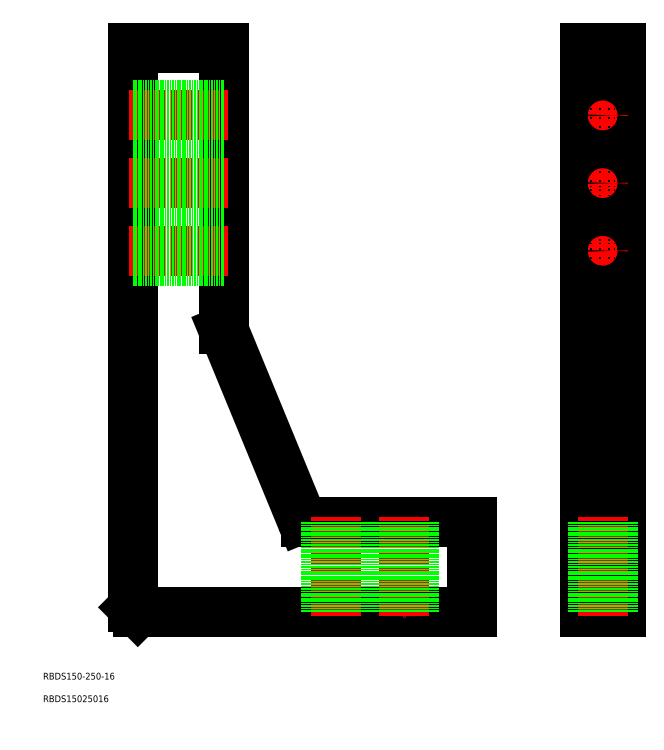
<metadata>
{"format":"dxf","ext":"dxf","renderer":"ezdxf+matplotlib","layout":"modelspace","background":"white","min_lineweight":24,"dpi":150}
</metadata>
<code>
0
SECTION
2
ENTITIES
0
LINE
8
0
10
52
20
50
30
0
11
200
21
50
31
0
0
LINE
8
0
10
50
20
52
30
0
11
52
21
50
31
0
0
LINE
8
0
10
50
20
300
30
0
11
50
21
52
31
0
0
LINE
8
0
10
250
20
50
30
0
11
266
21
50
31
0
0
LINE
8
0
10
266
20
50
30
0
11
266
21
300
31
0
0
LINE
8
0
10
266
20
300
30
0
11
250
21
300
31
0
0
LINE
8
0
10
250
20
300
30
0
11
250
21
50
31
0
0
LINE
8
0
10
250
20
90
30
0
11
266
21
90
31
0
0
LINE
8
0
10
200
20
50
30
0
11
200
21
90
31
0
0
LINE
8
0
10
200
20
90
30
0
11
126.3
21
90
31
0
0
ARC
8
0
10
126.3
20
92
30
0
40
2
50
202.4
51
270
0
LINE
8
0
10
124.5
20
91.24
30
0
11
90.15
21
174.6
31
0
0
ARC
8
0
10
92
20
175.4
30
0
40
2
50
180
51
202.4
0
LINE
8
0
10
90
20
175.4
30
0
11
90
21
300
31
0
0
LINE
8
0
10
90
20
300
30
0
11
50
21
300
31
0
0
LINE
8
0
10
250
20
175
30
0
11
266
21
175
31
0
0
LINE
8
CENTER
10
92
20
270
30
0
11
48
21
270
31
0
0
LINE
8
0
10
90
20
265.5
30
0
11
50
21
265.5
31
0
0
LINE
8
0
10
90
20
274.5
30
0
11
50
21
274.5
31
0
0
LINE
8
CENTER
10
92
20
240
30
0
11
48
21
240
31
0
0
LINE
8
0
10
90
20
235.5
30
0
11
50
21
235.5
31
0
0
LINE
8
0
10
90
20
244.5
30
0
11
50
21
244.5
31
0
0
LINE
8
CENTER
10
92
20
210
30
0
11
48
21
210
31
0
0
LINE
8
0
10
90
20
205.5
30
0
11
50
21
205.5
31
0
0
LINE
8
0
10
90
20
214.5
30
0
11
50
21
214.5
31
0
0
LINE
8
CENTER
10
258
20
92
30
0
11
258
21
48
31
0
0
LINE
8
0
10
262.5
20
90
30
0
11
262.5
21
50
31
0
0
LINE
8
0
10
253.5
20
90
30
0
11
253.5
21
50
31
0
0
LINE
8
CENTER
10
170
20
92
30
0
11
170
21
48
31
0
0
LINE
8
0
10
174.5
20
90
30
0
11
174.5
21
50
31
0
0
LINE
8
0
10
165.5
20
90
30
0
11
165.5
21
50
31
0
0
LINE
8
CENTER
10
140
20
92
30
0
11
140
21
48
31
0
0
LINE
8
0
10
144.5
20
90
30
0
11
144.5
21
50
31
0
0
LINE
8
0
10
135.5
20
90
30
0
11
135.5
21
50
31
0
0
LINE
8
CENTER
10
264.5
20
270
30
0
11
251.5
21
270
31
0
0
LINE
8
CENTER
10
258
20
276.5
30
0
11
258
21
263.5
31
0
0
CIRCLE
8
0
10
258
20
270
30
0
40
4.5
0
LINE
8
CENTER
10
264.5
20
240
30
0
11
251.5
21
240
31
0
0
LINE
8
CENTER
10
258
20
246.5
30
0
11
258
21
233.5
31
0
0
CIRCLE
8
0
10
258
20
240
30
0
40
4.5
0
LINE
8
CENTER
10
264.5
20
210
30
0
11
251.5
21
210
31
0
0
LINE
8
CENTER
10
258
20
216.5
30
0
11
258
21
203.5
31
0
0
CIRCLE
8
0
10
258
20
210
30
0
40
4.5
0
TEXT
8
0
10
10
20
10
30
0
40
3
1
RBDS15025016
0
TEXT
8
0
10
10
20
20
30
0
40
3
1
RBDS150-250-16
0
ENDSEC
0
EOF

</code>
